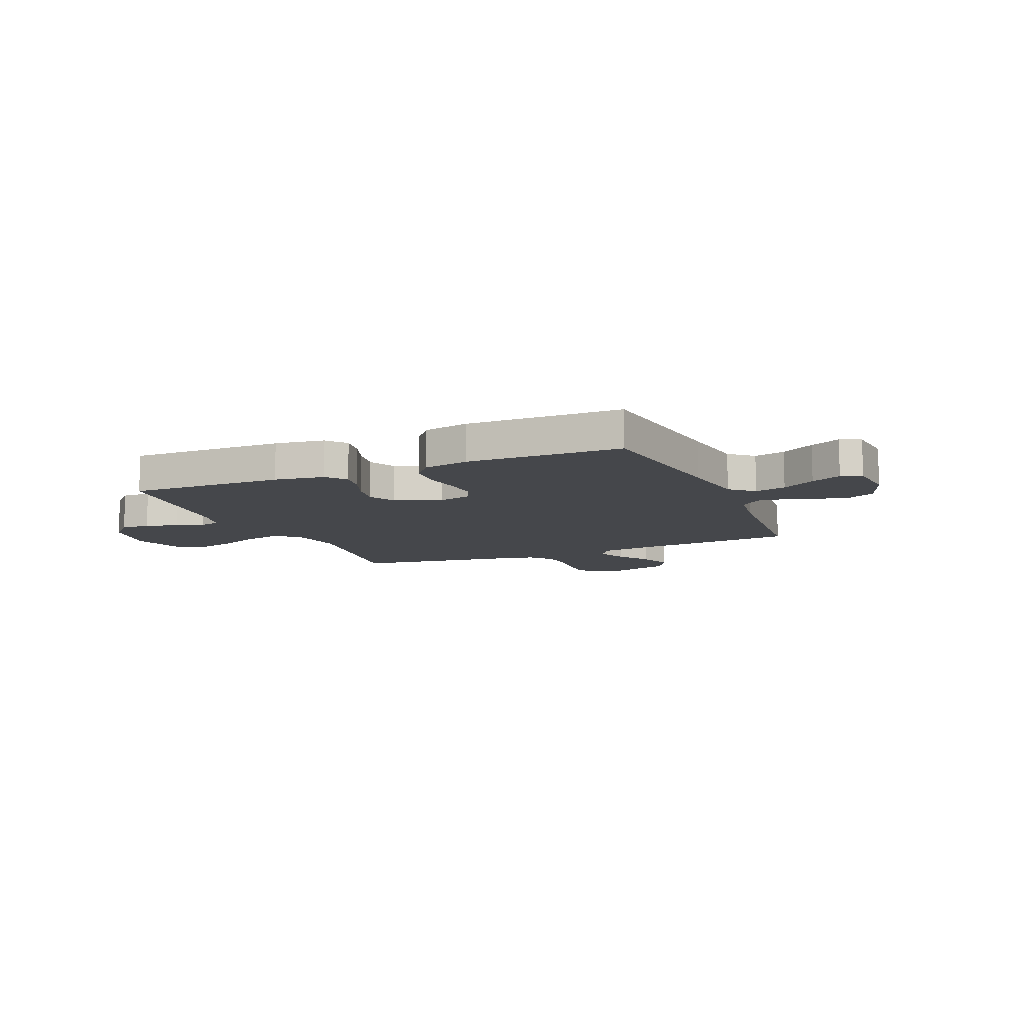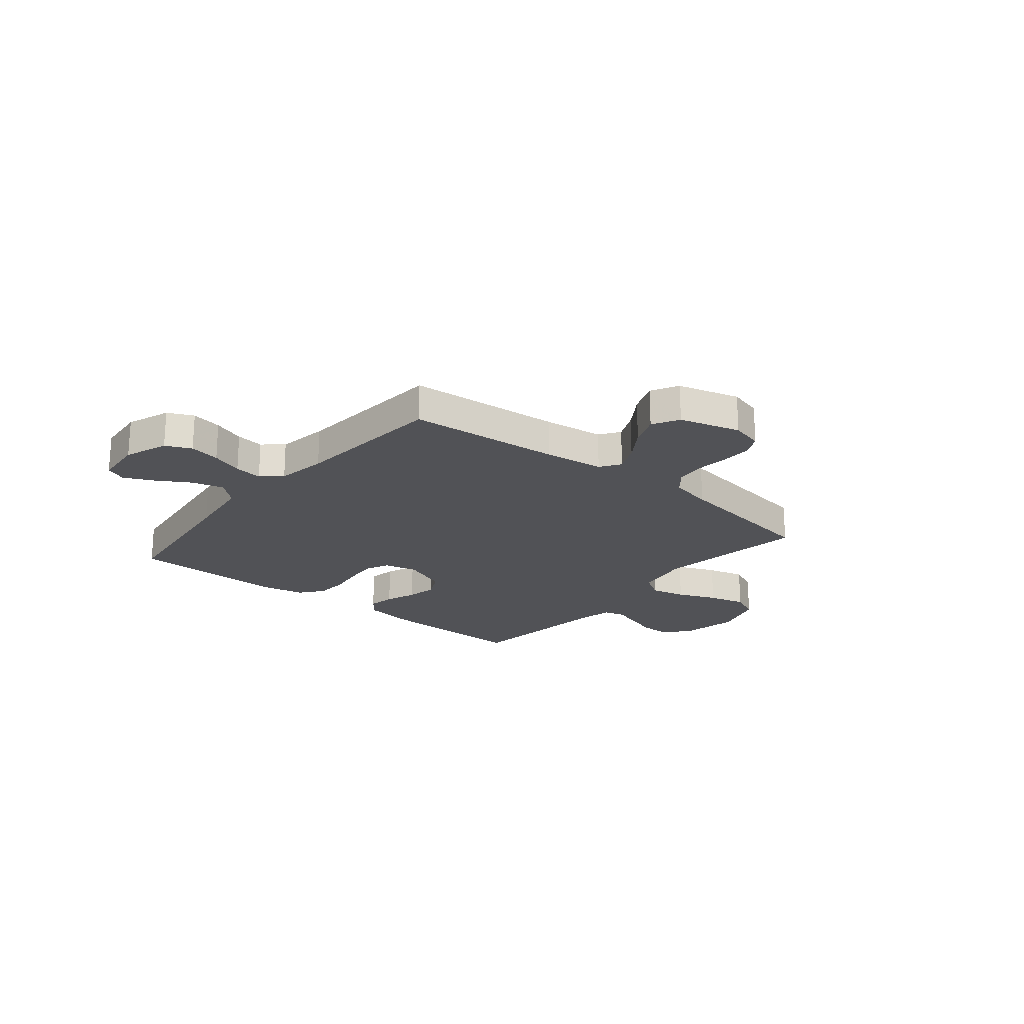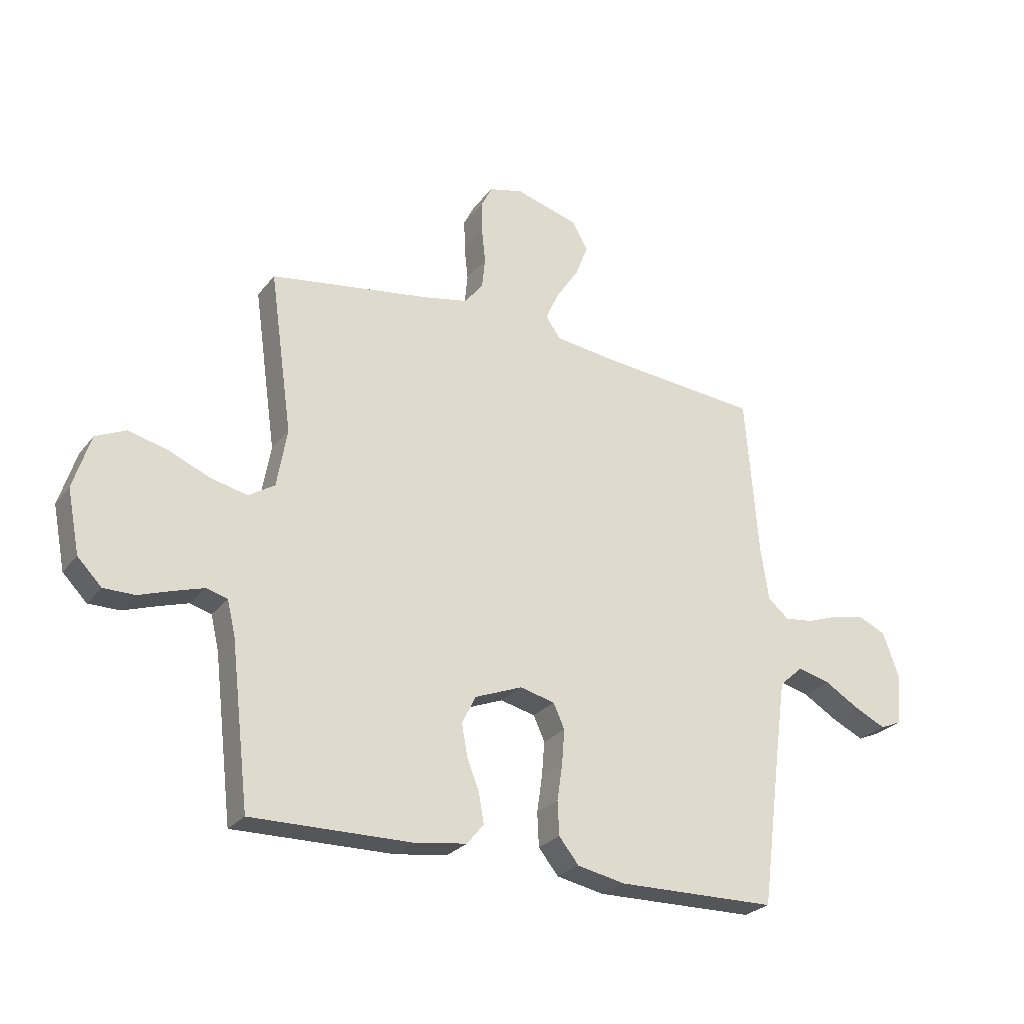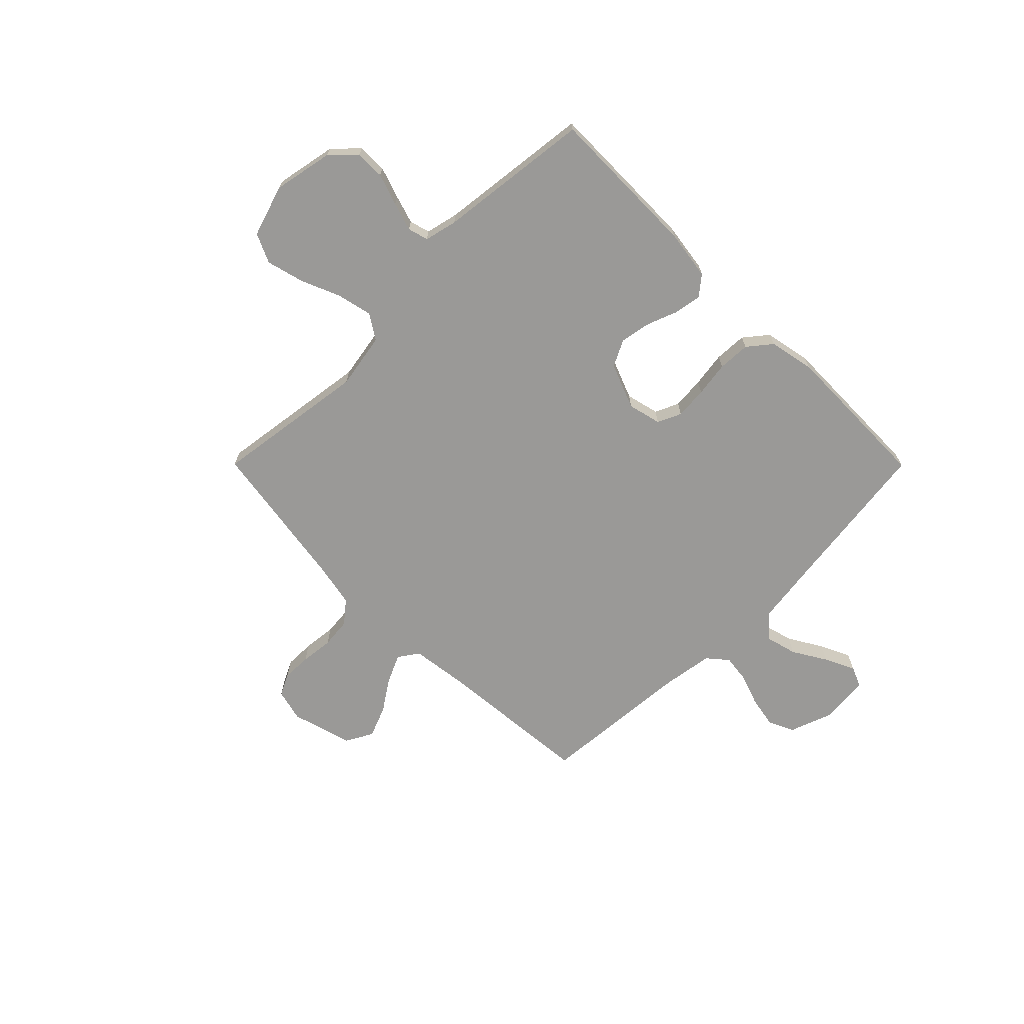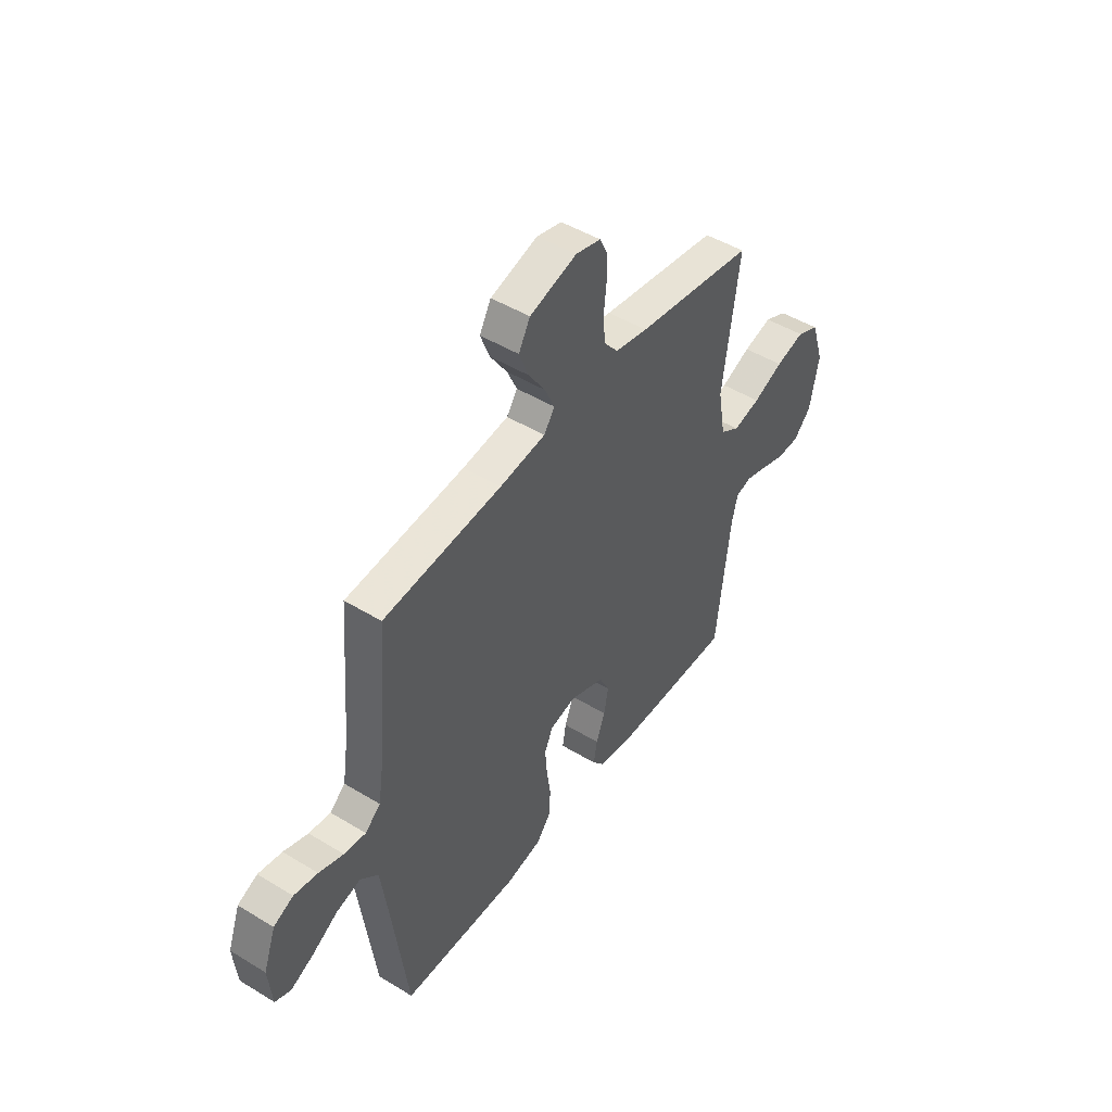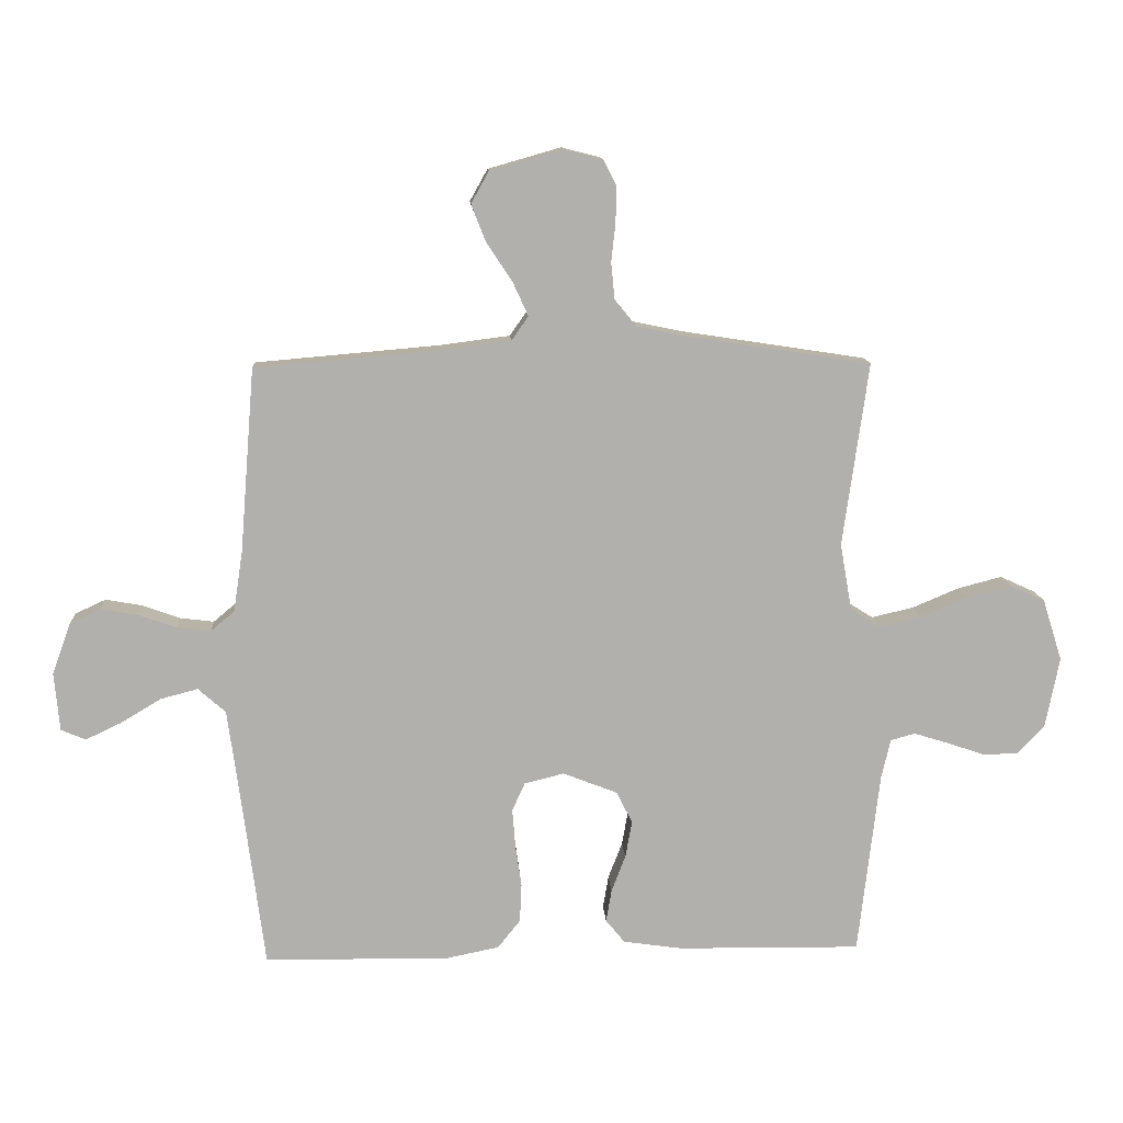
<metadata>
{"format":"obj","ext":"obj","renderer":"f3d","projection":"perspective","resolution":1024,"background":"white","views":[{"elev":-10.3,"azim":-156.9,"up":"+Y"},{"elev":-21.2,"azim":-39.5,"up":"+Y"},{"elev":-26.2,"azim":150.9,"up":"+Z"},{"elev":-69.0,"azim":134.9,"up":"+Y"},{"elev":47.5,"azim":-55.5,"up":"+Z"},{"elev":11.6,"azim":-3.5,"up":"+Z"}]}
</metadata>
<code>
v -0.5 0.07 -0.5
v -0.539 0.07 -0.2
v -0.557 0.07 -0.069
v -0.602 0.07 -0.029
v -0.663 0.07 -0.045
v -0.728 0.07 -0.084
v -0.787 0.07 -0.112
v -0.827 0.07 -0.095
v -0.836 0.07 0
v -0.805 0.07 0.085
v -0.755 0.07 0.108
v -0.695 0.07 0.097
v -0.633 0.07 0.075
v -0.578 0.07 0.068
v -0.539 0.07 0.101
v -0.524 0.07 0.2
v -0.5 0.07 0.5
v -0.2 0.07 0.526
v -0.084 0.07 0.541
v -0.057 0.07 0.58
v -0.082 0.07 0.635
v -0.124 0.07 0.698
v -0.148 0.07 0.759
v -0.119 0.07 0.811
v 0 0.07 0.845
v 0.063 0.07 0.829
v 0.084 0.07 0.787
v 0.083 0.07 0.729
v 0.076 0.07 0.665
v 0.082 0.07 0.606
v 0.117 0.07 0.563
v 0.2 0.07 0.546
v 0.5 0.07 0.5
v 0.458 0.07 0.2
v 0.477 0.07 0.091
v 0.526 0.07 0.06
v 0.595 0.07 0.076
v 0.671 0.07 0.108
v 0.744 0.07 0.127
v 0.801 0.07 0.101
v 0.833 0.07 0
v 0.81 0.07 -0.117
v 0.765 0.07 -0.163
v 0.707 0.07 -0.163
v 0.645 0.07 -0.142
v 0.59 0.07 -0.125
v 0.55 0.07 -0.136
v 0.535 0.07 -0.2
v 0.5 0.07 -0.5
v 0.2 0.07 -0.496
v 0.103 0.07 -0.482
v 0.072 0.07 -0.444
v 0.081 0.07 -0.391
v 0.104 0.07 -0.331
v 0.115 0.07 -0.271
v 0.089 0.07 -0.219
v 0 0.07 -0.184
v -0.065 0.07 -0.2
v -0.086 0.07 -0.246
v -0.081 0.07 -0.309
v -0.071 0.07 -0.378
v -0.074 0.07 -0.441
v -0.111 0.07 -0.487
v -0.2 0.07 -0.505
v -0.5 0 -0.5
v -0.539 0 -0.2
v -0.557 0 -0.069
v -0.602 0 -0.029
v -0.663 0 -0.045
v -0.728 0 -0.084
v -0.787 0 -0.112
v -0.827 0 -0.095
v -0.836 0 0
v -0.805 0 0.085
v -0.755 0 0.108
v -0.695 0 0.097
v -0.633 0 0.075
v -0.578 0 0.068
v -0.539 0 0.101
v -0.524 0 0.2
v -0.5 0 0.5
v -0.2 0 0.526
v -0.084 0 0.541
v -0.057 0 0.58
v -0.082 0 0.635
v -0.124 0 0.698
v -0.148 0 0.759
v -0.119 0 0.811
v 0 0 0.845
v 0.063 0 0.829
v 0.084 0 0.787
v 0.083 0 0.729
v 0.076 0 0.665
v 0.082 0 0.606
v 0.117 0 0.563
v 0.2 0 0.546
v 0.5 0 0.5
v 0.458 0 0.2
v 0.477 0 0.091
v 0.526 0 0.06
v 0.595 0 0.076
v 0.671 0 0.108
v 0.744 0 0.127
v 0.801 0 0.101
v 0.833 0 0
v 0.81 0 -0.117
v 0.765 0 -0.163
v 0.707 0 -0.163
v 0.645 0 -0.142
v 0.59 0 -0.125
v 0.55 0 -0.136
v 0.535 0 -0.2
v 0.5 0 -0.5
v 0.2 0 -0.496
v 0.103 0 -0.482
v 0.072 0 -0.444
v 0.081 0 -0.391
v 0.104 0 -0.331
v 0.115 0 -0.271
v 0.089 0 -0.219
v 0 0 -0.184
v -0.065 0 -0.2
v -0.086 0 -0.246
v -0.081 0 -0.309
v -0.071 0 -0.378
v -0.074 0 -0.441
v -0.111 0 -0.487
v -0.2 0 -0.505
f 63 64 1 2
f 60 61 62 63
f 59 60 63 2
f 58 59 2 3
f 57 58 3 4
f 51 52 53 54
f 51 54 55
f 48 49 50 51
f 47 48 51 55
f 42 43 44 45
f 42 45 46
f 41 42 46
f 40 41 46 47
f 37 38 39 40
f 36 37 40 47
f 32 33 34
f 31 32 34 35
f 30 31 35
f 26 27 28 29
f 24 25 26 29
f 24 29 30
f 21 22 23 24
f 20 21 24 30
f 19 20 30 35
f 16 17 18
f 15 16 18 19
f 10 11 12 13
f 10 13 14
f 9 10 14
f 8 9 14
f 5 6 7 8
f 5 8 14
f 4 5 14 15
f 36 47 55 56
f 35 36 56 57
f 19 35 57
f 4 15 19 57
f 66 65 128 127
f 127 126 125 124
f 66 127 124 123
f 67 66 123 122
f 68 67 122 121
f 118 117 116 115
f 119 118 115
f 115 114 113 112
f 119 115 112 111
f 109 108 107 106
f 110 109 106
f 110 106 105
f 111 110 105 104
f 104 103 102 101
f 111 104 101 100
f 98 97 96
f 99 98 96 95
f 99 95 94
f 93 92 91 90
f 93 90 89 88
f 94 93 88
f 88 87 86 85
f 94 88 85 84
f 99 94 84 83
f 82 81 80
f 83 82 80 79
f 77 76 75 74
f 78 77 74
f 78 74 73
f 78 73 72
f 72 71 70 69
f 78 72 69
f 79 78 69 68
f 120 119 111 100
f 121 120 100 99
f 121 99 83
f 121 83 79 68
f 1 65 66 2
f 2 66 67 3
f 3 67 68 4
f 4 68 69 5
f 5 69 70 6
f 6 70 71 7
f 7 71 72 8
f 8 72 73 9
f 9 73 74 10
f 10 74 75 11
f 11 75 76 12
f 12 76 77 13
f 13 77 78 14
f 14 78 79 15
f 15 79 80 16
f 16 80 81 17
f 17 81 82 18
f 18 82 83 19
f 19 83 84 20
f 20 84 85 21
f 21 85 86 22
f 22 86 87 23
f 23 87 88 24
f 24 88 89 25
f 25 89 90 26
f 26 90 91 27
f 27 91 92 28
f 28 92 93 29
f 29 93 94 30
f 30 94 95 31
f 31 95 96 32
f 32 96 97 33
f 33 97 98 34
f 34 98 99 35
f 35 99 100 36
f 36 100 101 37
f 37 101 102 38
f 38 102 103 39
f 39 103 104 40
f 40 104 105 41
f 41 105 106 42
f 42 106 107 43
f 43 107 108 44
f 44 108 109 45
f 45 109 110 46
f 46 110 111 47
f 47 111 112 48
f 48 112 113 49
f 49 113 114 50
f 50 114 115 51
f 51 115 116 52
f 52 116 117 53
f 53 117 118 54
f 54 118 119 55
f 55 119 120 56
f 56 120 121 57
f 57 121 122 58
f 58 122 123 59
f 59 123 124 60
f 60 124 125 61
f 61 125 126 62
f 62 126 127 63
f 63 127 128 64
f 64 128 65 1

</code>
